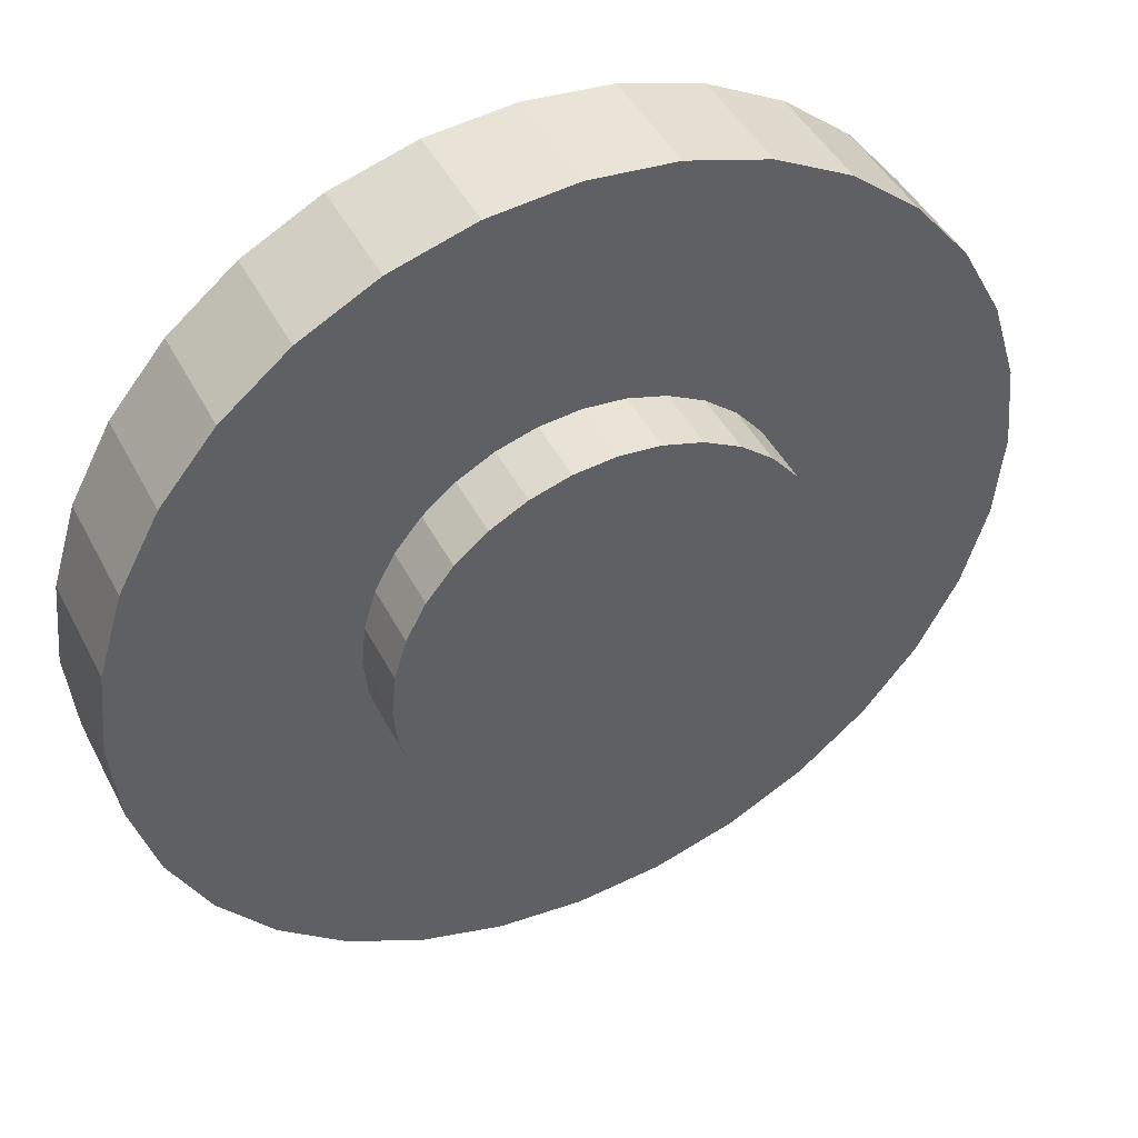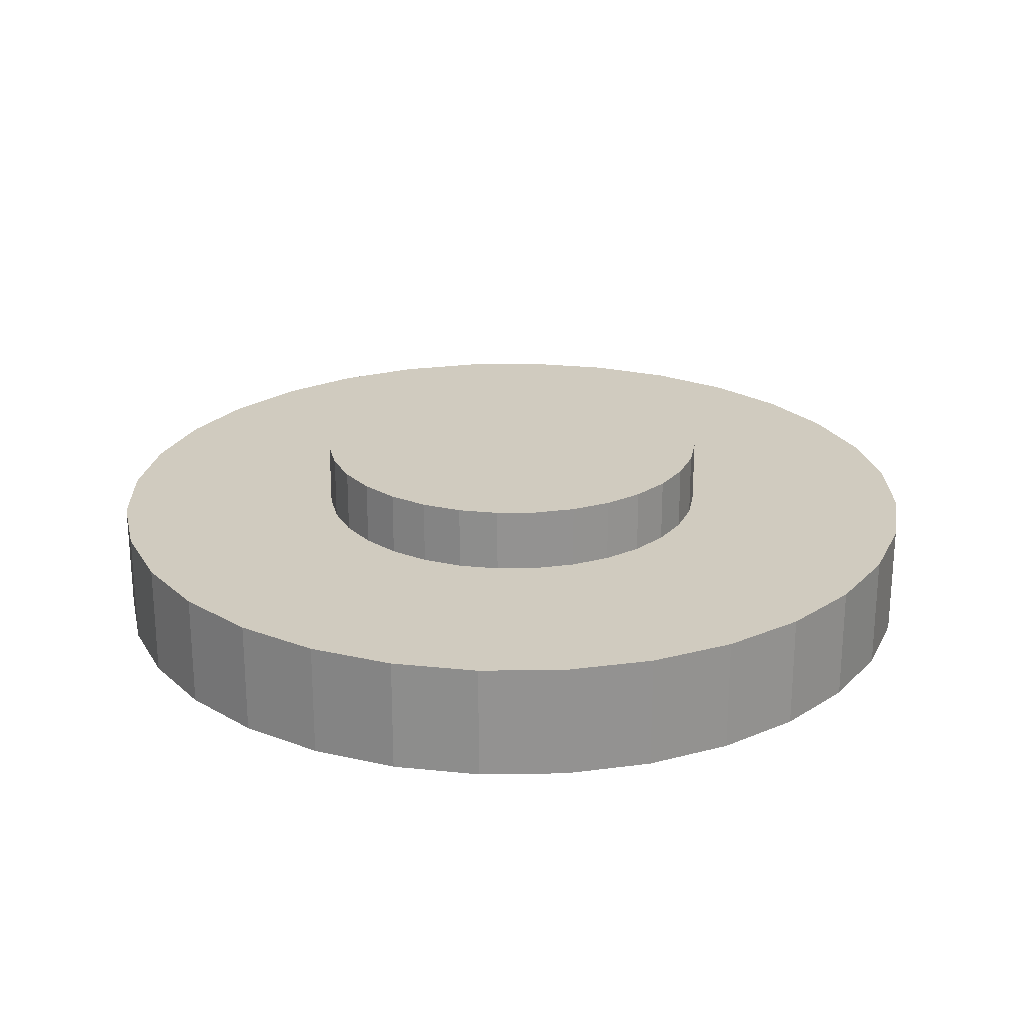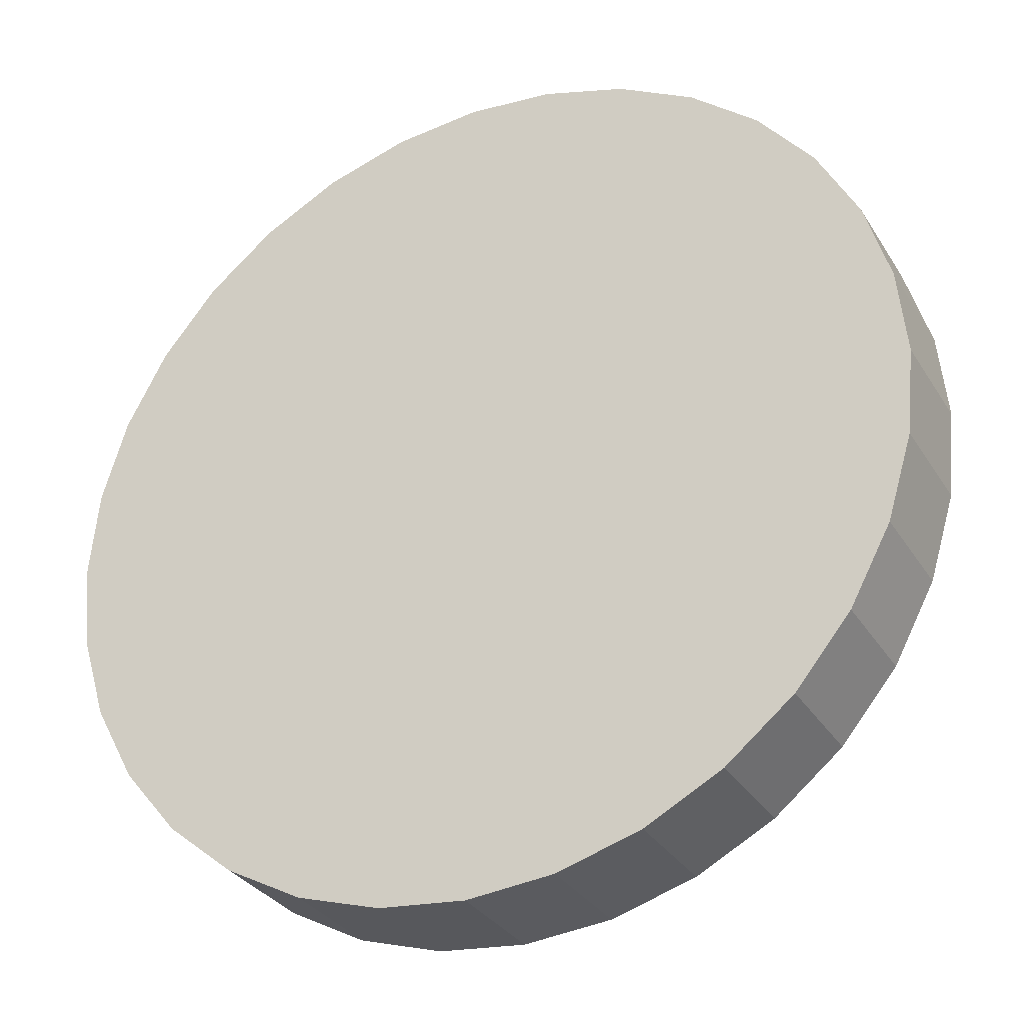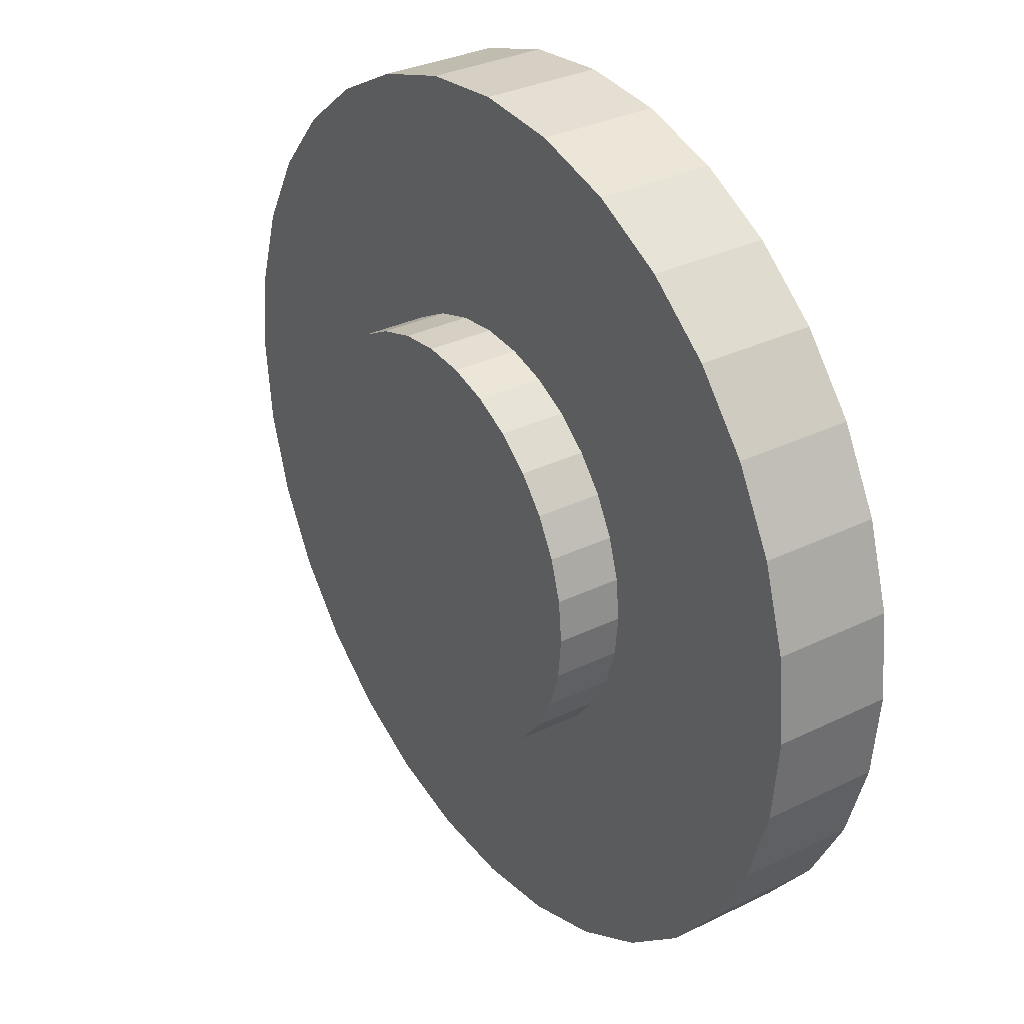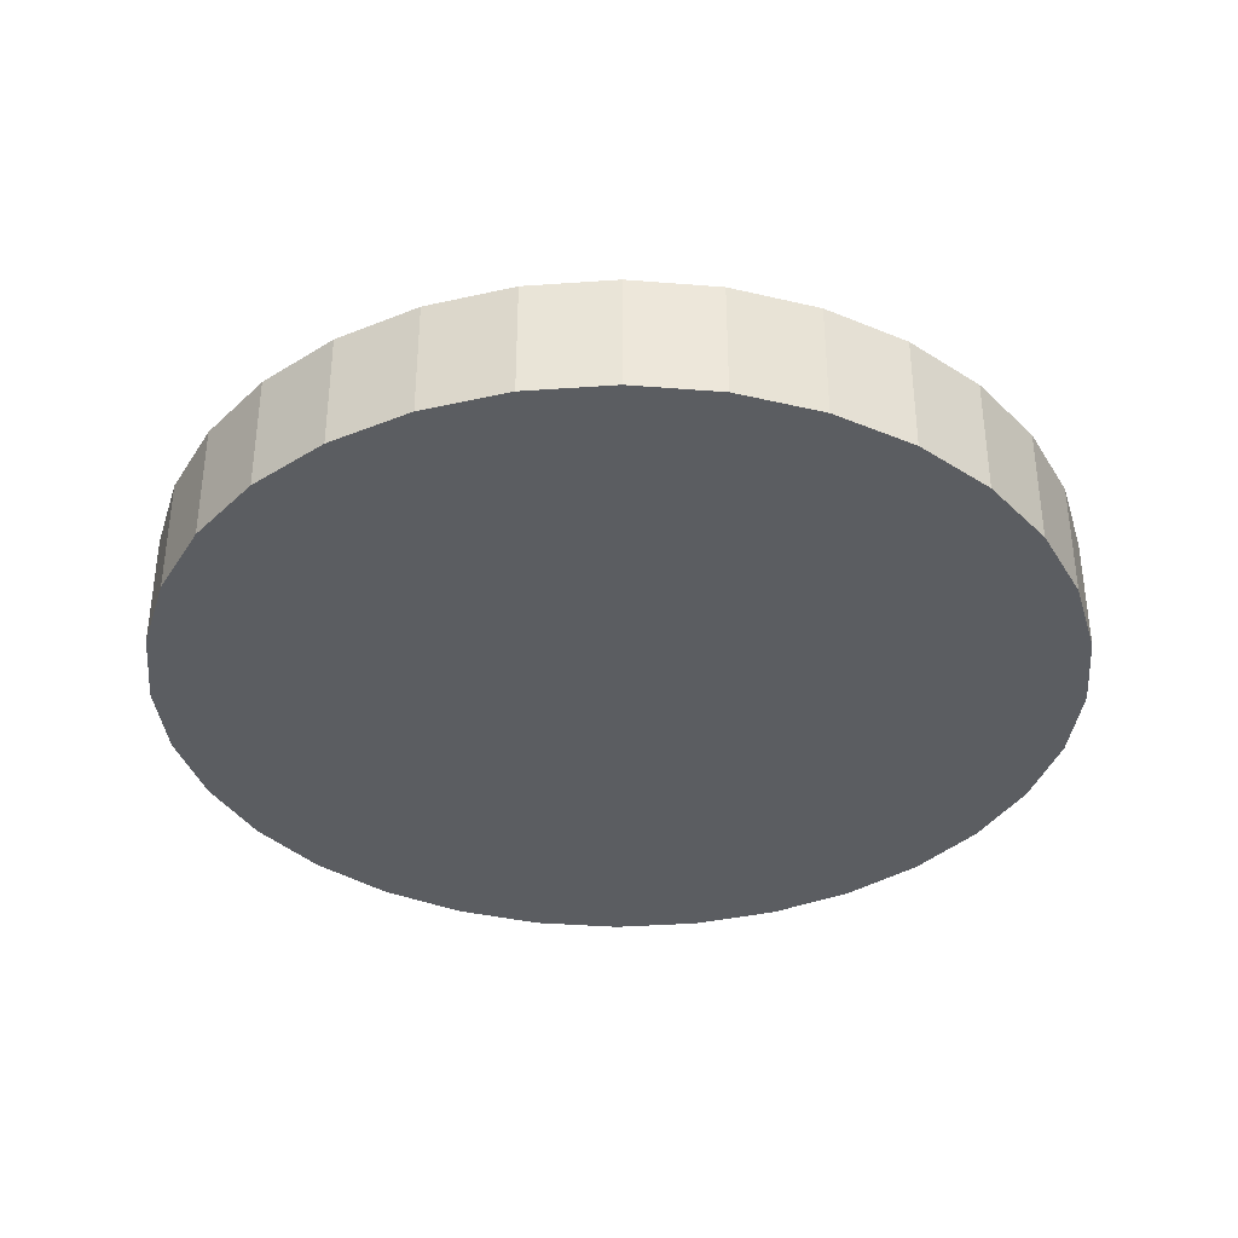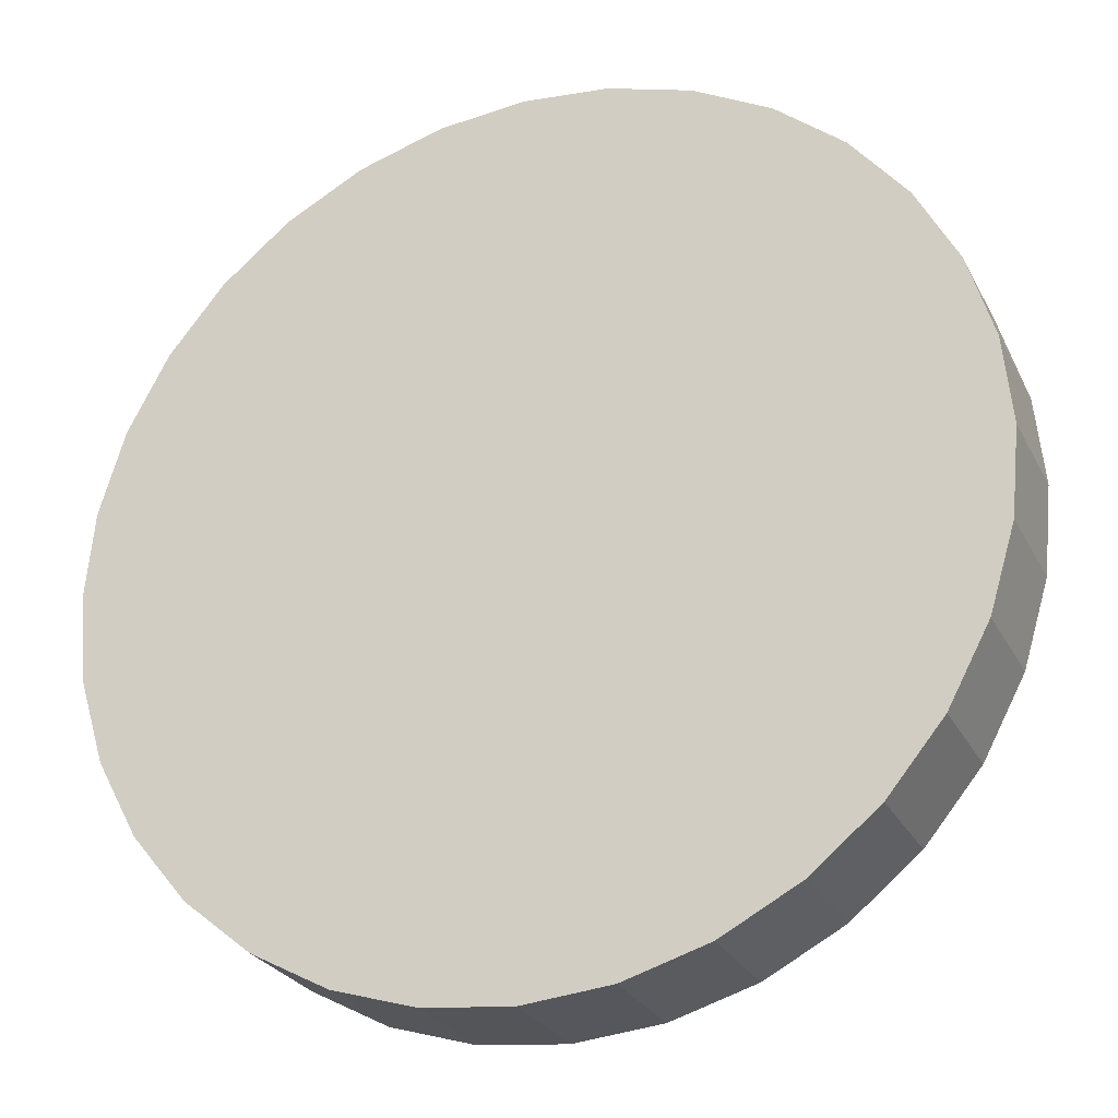
<metadata>
{"format":"obj","ext":"obj","renderer":"f3d","projection":"perspective","resolution":1024,"background":"white","views":[{"elev":44.7,"azim":154.1,"up":"+Z"},{"elev":23.7,"azim":-119.5,"up":"+Y"},{"elev":-31.2,"azim":26.6,"up":"+Z"},{"elev":31.8,"azim":-124.7,"up":"+Z"},{"elev":-36.2,"azim":78.4,"up":"+Y"},{"elev":-26.3,"azim":22.2,"up":"+Z"}]}
</metadata>
<code>
o Cylinder
v 0 0.1313 -1
v 0 -0.1313 -1
v 0.1951 0.1313 -0.9808
v 0.1951 -0.1313 -0.9808
v 0.3827 0.1313 -0.9239
v 0.3827 -0.1313 -0.9239
v 0.5556 0.1313 -0.8315
v 0.5556 -0.1313 -0.8315
v 0.7071 0.1313 -0.7071
v 0.7071 -0.1313 -0.7071
v 0.8315 0.1313 -0.5556
v 0.8315 -0.1313 -0.5556
v 0.9239 0.1313 -0.3827
v 0.9239 -0.1313 -0.3827
v 0.9808 0.1313 -0.1951
v 0.9808 -0.1313 -0.1951
v 1 0.1313 -0
v 1 -0.1313 -0
v 0.9808 0.1313 0.1951
v 0.9808 -0.1313 0.1951
v 0.9239 0.1313 0.3827
v 0.9239 -0.1313 0.3827
v 0.8315 0.1313 0.5556
v 0.8315 -0.1313 0.5556
v 0.7071 0.1313 0.7071
v 0.7071 -0.1313 0.7071
v 0.5556 0.1313 0.8315
v 0.5556 -0.1313 0.8315
v 0.3827 0.1313 0.9239
v 0.3827 -0.1313 0.9239
v 0.1951 0.1313 0.9808
v 0.1951 -0.1313 0.9808
v -0 0.1313 1
v -0 -0.1313 1
v -0.1951 0.1313 0.9808
v -0.1951 -0.1313 0.9808
v -0.3827 0.1313 0.9239
v -0.3827 -0.1313 0.9239
v -0.5556 0.1313 0.8315
v -0.5556 -0.1313 0.8315
v -0.7071 0.1313 0.7071
v -0.7071 -0.1313 0.7071
v -0.8315 0.1313 0.5556
v -0.8315 -0.1313 0.5556
v -0.9239 0.1313 0.3827
v -0.9239 -0.1313 0.3827
v -0.9808 0.1313 0.1951
v -0.9808 -0.1313 0.1951
v -1 0.1313 -1e-06
v -1 -0.1313 -1e-06
v -0.9808 0.1313 -0.1951
v -0.9808 -0.1313 -0.1951
v -0.9239 0.1313 -0.3827
v -0.9239 -0.1313 -0.3827
v -0.8315 0.1313 -0.5556
v -0.8315 -0.1313 -0.5556
v -0.7071 0.1313 -0.7071
v -0.7071 -0.1313 -0.7071
v -0.5556 0.1313 -0.8315
v -0.5556 -0.1313 -0.8315
v -0.3827 0.1313 -0.9239
v -0.3827 -0.1313 -0.9239
v -0.1951 0.1313 -0.9808
v -0.1951 -0.1313 -0.9808
v 0 0.06656 -0.4731
v 0 0.2782 -0.4731
v 0.0923 0.06656 -0.464
v 0.0923 0.2782 -0.464
v 0.181 0.06656 -0.4371
v 0.181 0.2782 -0.4371
v 0.2628 0.06656 -0.3934
v 0.2628 0.2782 -0.3934
v 0.3345 0.06656 -0.3345
v 0.3345 0.2782 -0.3345
v 0.3934 0.06656 -0.2628
v 0.3934 0.2782 -0.2628
v 0.4371 0.06656 -0.181
v 0.4371 0.2782 -0.181
v 0.464 0.06656 -0.0923
v 0.464 0.2782 -0.0923
v 0.4731 0.06656 -0
v 0.4731 0.2782 -0
v 0.464 0.06656 0.0923
v 0.464 0.2782 0.0923
v 0.4371 0.06656 0.181
v 0.4371 0.2782 0.181
v 0.3934 0.06656 0.2628
v 0.3934 0.2782 0.2628
v 0.3345 0.06656 0.3345
v 0.3345 0.2782 0.3345
v 0.2628 0.06656 0.3934
v 0.2628 0.2782 0.3934
v 0.181 0.06656 0.4371
v 0.181 0.2782 0.4371
v 0.0923 0.06656 0.464
v 0.0923 0.2782 0.464
v -0 0.06656 0.4731
v -0 0.2782 0.4731
v -0.0923 0.06656 0.464
v -0.0923 0.2782 0.464
v -0.181 0.06656 0.4371
v -0.181 0.2782 0.4371
v -0.2628 0.06656 0.3934
v -0.2628 0.2782 0.3934
v -0.3345 0.06656 0.3345
v -0.3345 0.2782 0.3345
v -0.3934 0.06656 0.2628
v -0.3934 0.2782 0.2628
v -0.4371 0.06656 0.181
v -0.4371 0.2782 0.181
v -0.464 0.06656 0.0923
v -0.464 0.2782 0.0923
v -0.4731 0.06656 -1e-06
v -0.4731 0.2782 -1e-06
v -0.464 0.06656 -0.0923
v -0.464 0.2782 -0.0923
v -0.4371 0.06656 -0.181
v -0.4371 0.2782 -0.181
v -0.3934 0.06656 -0.2628
v -0.3934 0.2782 -0.2628
v -0.3345 0.06656 -0.3345
v -0.3345 0.2782 -0.3345
v -0.2628 0.06656 -0.3934
v -0.2628 0.2782 -0.3934
v -0.181 0.06656 -0.4371
v -0.181 0.2782 -0.4371
v -0.0923 0.06656 -0.464
v -0.0923 0.2782 -0.464
f 1 3 4 2
f 3 5 6 4
f 5 7 8 6
f 7 9 10 8
f 9 11 12 10
f 11 13 14 12
f 13 15 16 14
f 15 17 18 16
f 17 19 20 18
f 19 21 22 20
f 21 23 24 22
f 23 25 26 24
f 25 27 28 26
f 27 29 30 28
f 29 31 32 30
f 31 33 34 32
f 33 35 36 34
f 35 37 38 36
f 37 39 40 38
f 39 41 42 40
f 41 43 44 42
f 43 45 46 44
f 45 47 48 46
f 47 49 50 48
f 49 51 52 50
f 51 53 54 52
f 53 55 56 54
f 55 57 58 56
f 57 59 60 58
f 59 61 62 60
f 4 6 8 10 12 14 16 18 20 22 24 26 28 30 32 34 36 38 40 42 44 46 48 50 52 54 56 58 60 62 64 2
f 61 63 64 62
f 63 1 2 64
f 1 63 61 59 57 55 53 51 49 47 45 43 41 39 37 35 33 31 29 27 25 23 21 19 17 15 13 11 9 7 5 3
f 65 66 68 67
f 67 68 70 69
f 69 70 72 71
f 71 72 74 73
f 73 74 76 75
f 75 76 78 77
f 77 78 80 79
f 79 80 82 81
f 81 82 84 83
f 83 84 86 85
f 85 86 88 87
f 87 88 90 89
f 89 90 92 91
f 91 92 94 93
f 93 94 96 95
f 95 96 98 97
f 97 98 100 99
f 99 100 102 101
f 101 102 104 103
f 103 104 106 105
f 105 106 108 107
f 107 108 110 109
f 109 110 112 111
f 111 112 114 113
f 113 114 116 115
f 115 116 118 117
f 117 118 120 119
f 119 120 122 121
f 121 122 124 123
f 123 124 126 125
f 68 66 128 126 124 122 120 118 116 114 112 110 108 106 104 102 100 98 96 94 92 90 88 86 84 82 80 78 76 74 72 70
f 125 126 128 127
f 127 128 66 65
f 65 67 69 71 73 75 77 79 81 83 85 87 89 91 93 95 97 99 101 103 105 107 109 111 113 115 117 119 121 123 125 127

</code>
